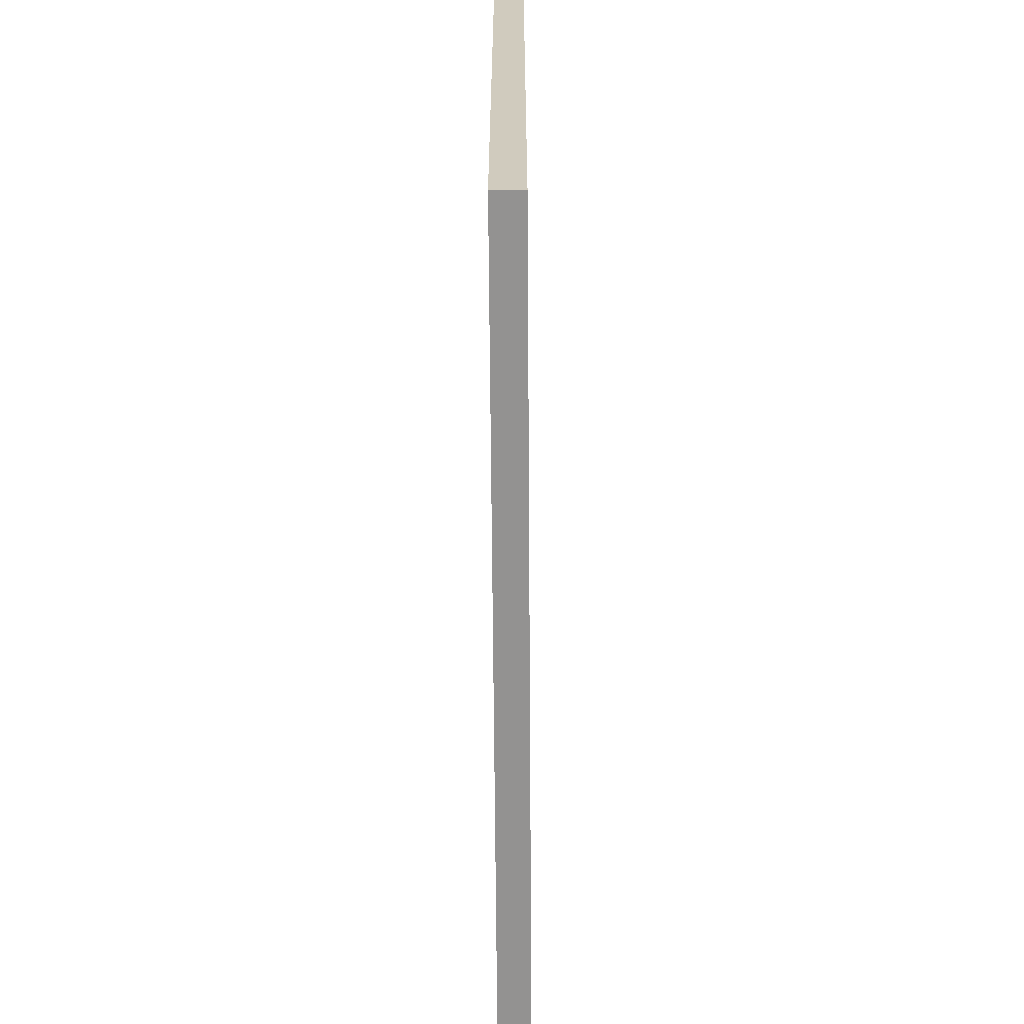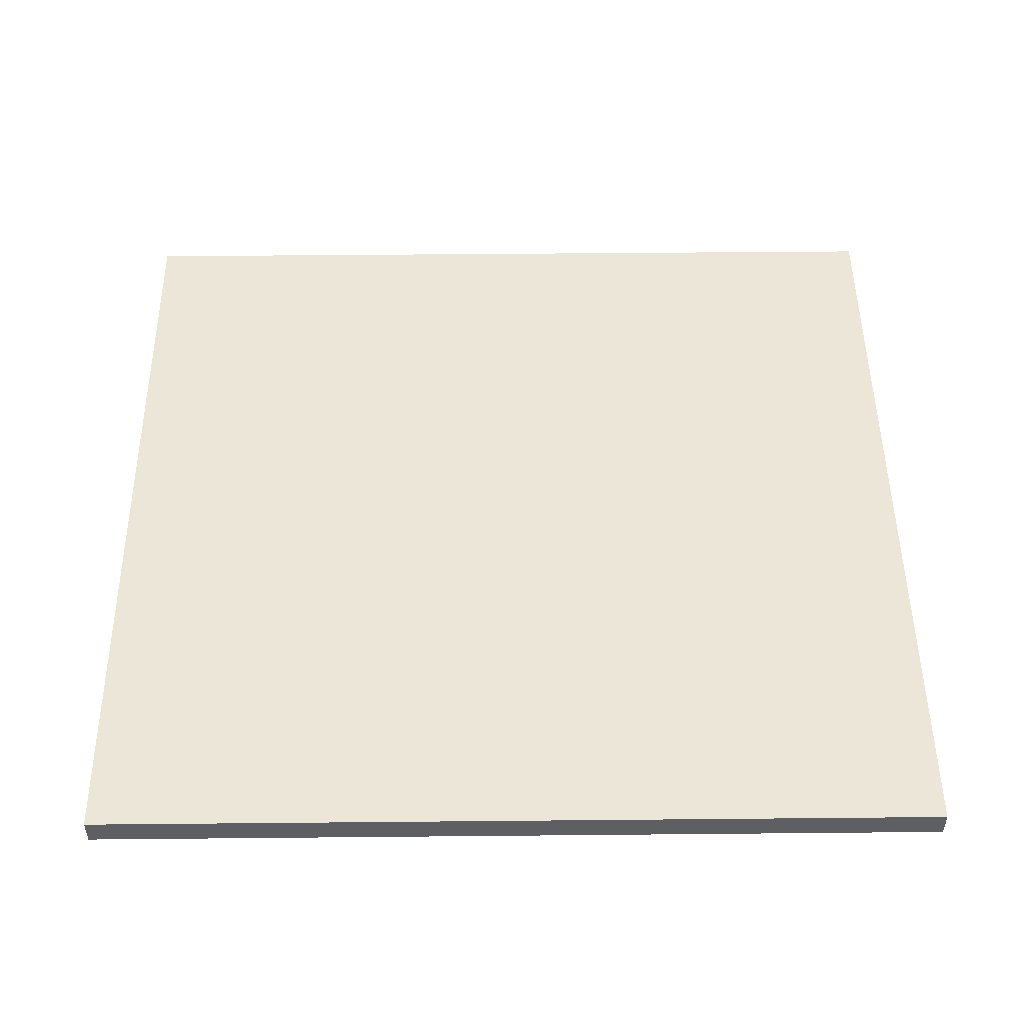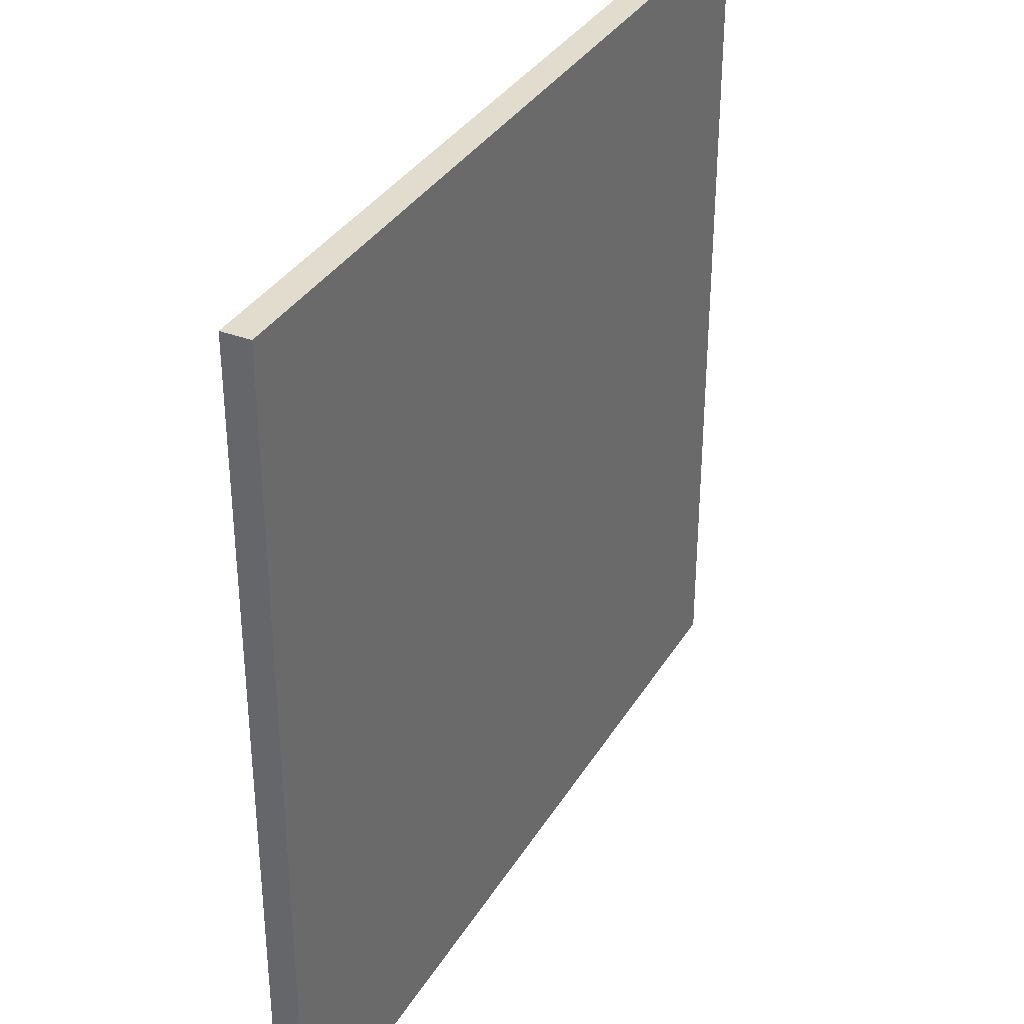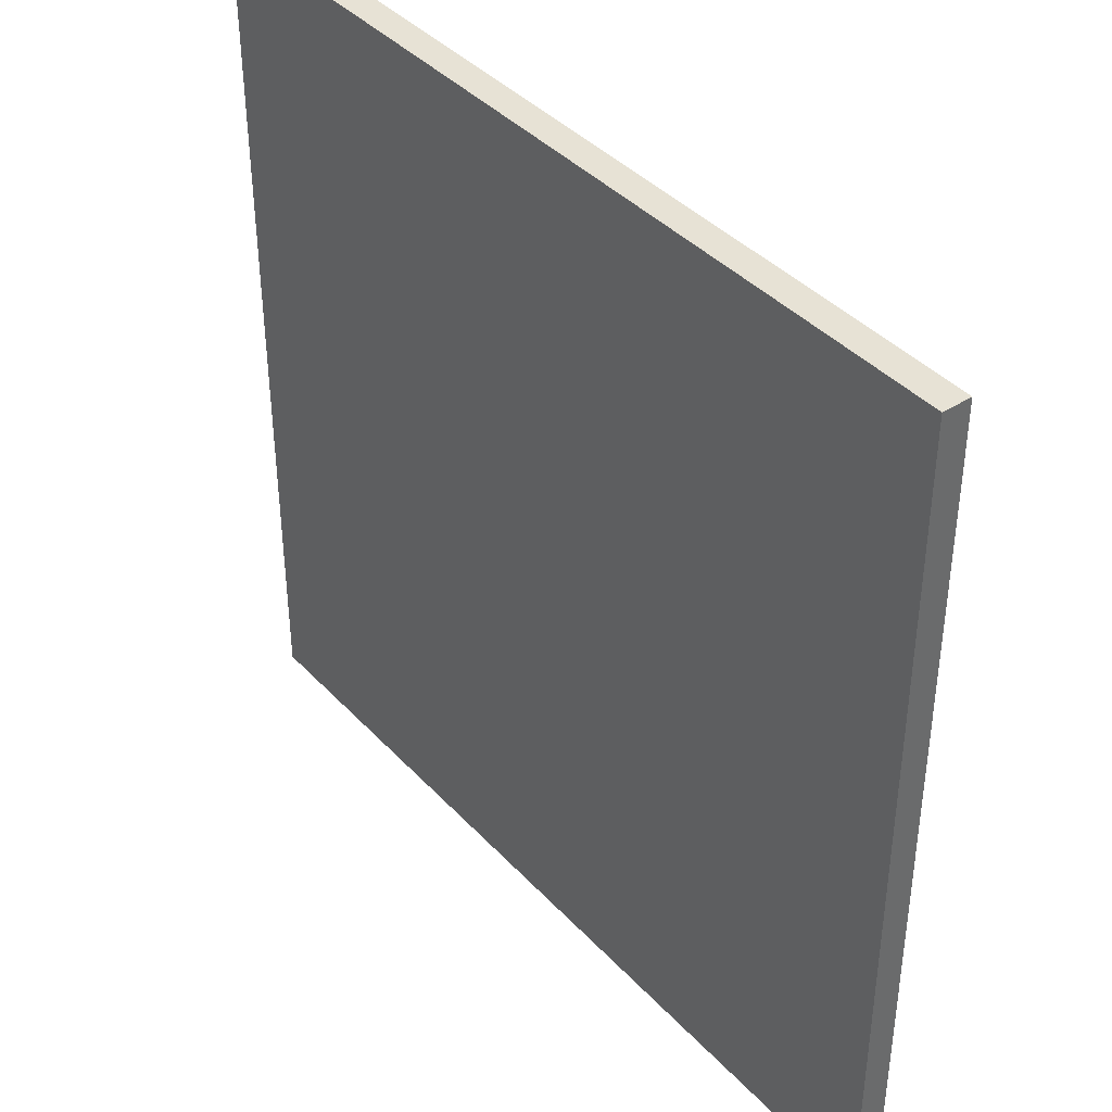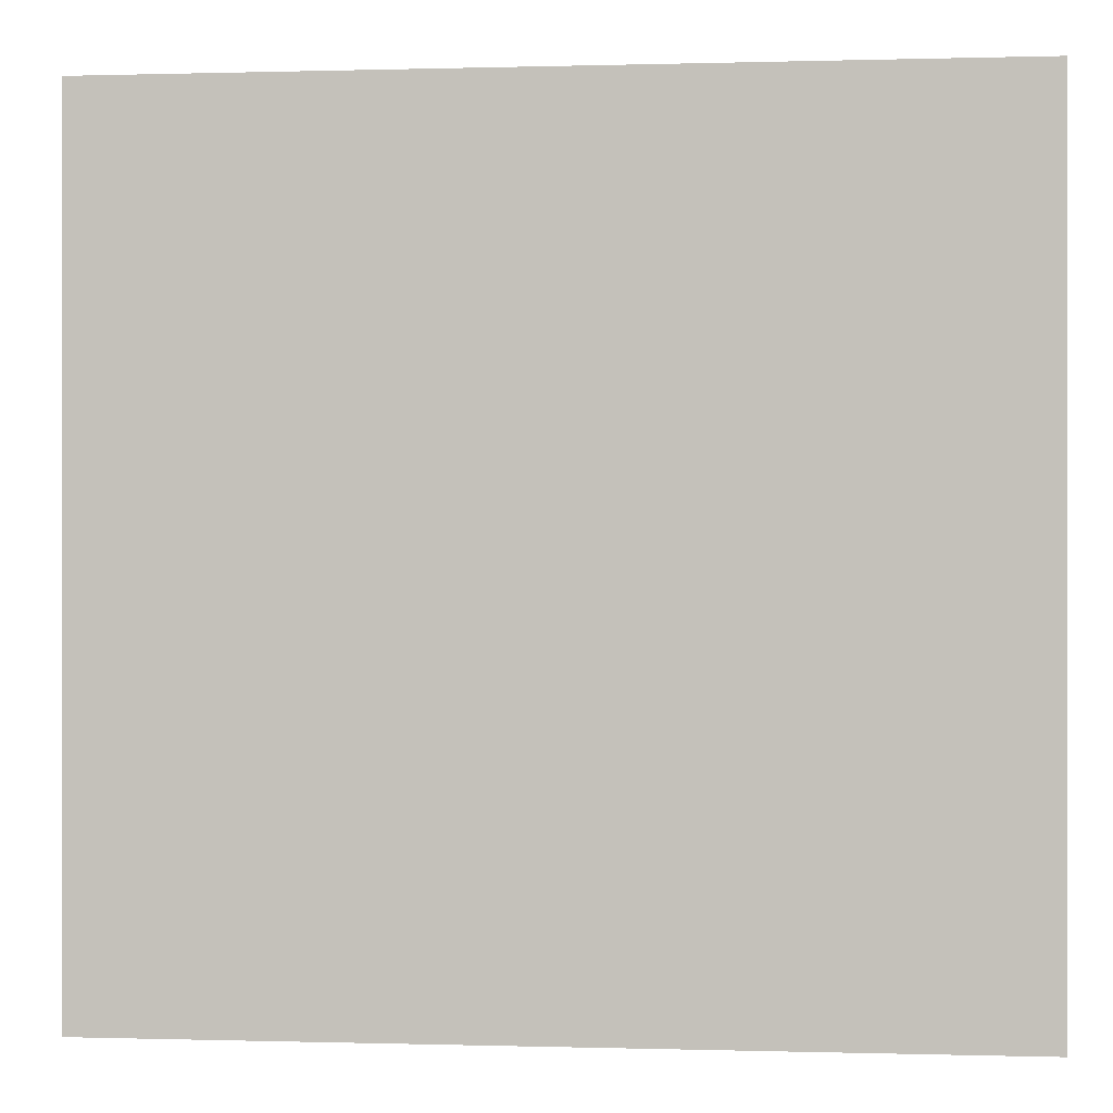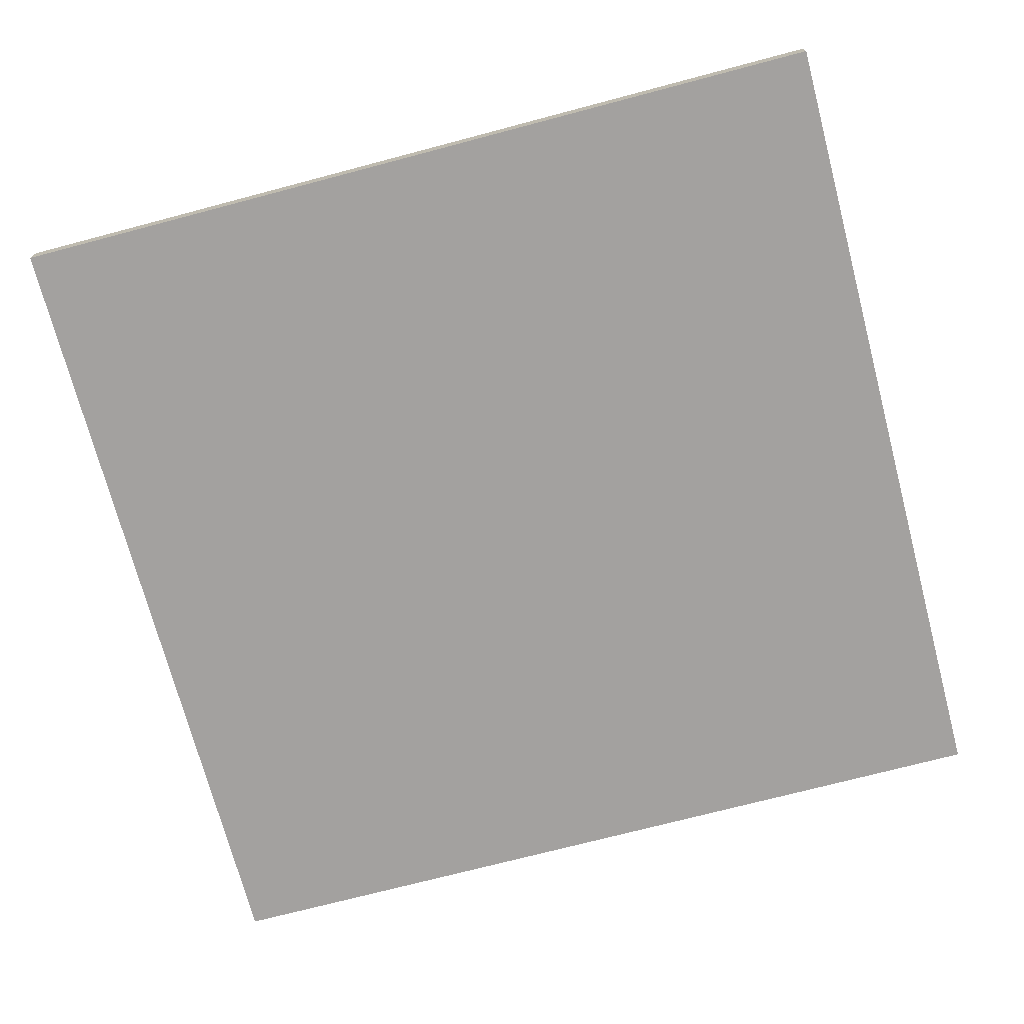
<metadata>
{"format":"obj","ext":"obj","renderer":"f3d","projection":"perspective","resolution":1024,"background":"white","views":[{"elev":-66.5,"azim":-89.6,"up":"+Z"},{"elev":49.4,"azim":-0.6,"up":"+Y"},{"elev":34.7,"azim":-62.9,"up":"+Z"},{"elev":40.2,"azim":51.9,"up":"+Z"},{"elev":-0.0,"azim":-173.7,"up":"+Z"},{"elev":-72.3,"azim":-165.2,"up":"+Y"}]}
</metadata>
<code>
g gate-drl-23-e-trigger
v 1.399 0.04549 5.91
v -1.399 0.0455 5.91
v 1.399 0.04549 3.197
v -1.399 0.0455 3.197
v 1.399 -0.0455 5.91
v 1.399 -0.0455 3.197
v -1.399 -0.04549 5.91
v -1.399 -0.04549 3.197
v -1.399 -0.04549 3.197
v -1.399 0.0455 5.91
v -1.399 -0.04549 5.91
v -1.399 0.0455 3.197
v -1.399 -0.04549 3.197
v 1.399 -0.0455 3.197
v 1.399 0.04549 3.197
v -1.399 0.0455 3.197
v 1.399 0.04549 5.91
v 1.399 0.04549 3.197
v 1.399 -0.0455 3.197
v 1.399 -0.0455 5.91
v 1.399 0.04549 5.91
v -1.399 -0.04549 5.91
v -1.399 0.0455 5.91
v 1.399 -0.0455 5.91
g gate-drl-23-e-trigger_0
f 3 2 1
f 3 4 2
f 7 6 5
f 8 6 7
f 11 10 9
f 12 9 10
f 15 14 13
f 13 16 15
f 19 18 17
f 17 20 19
f 23 22 21
f 22 24 21

</code>
